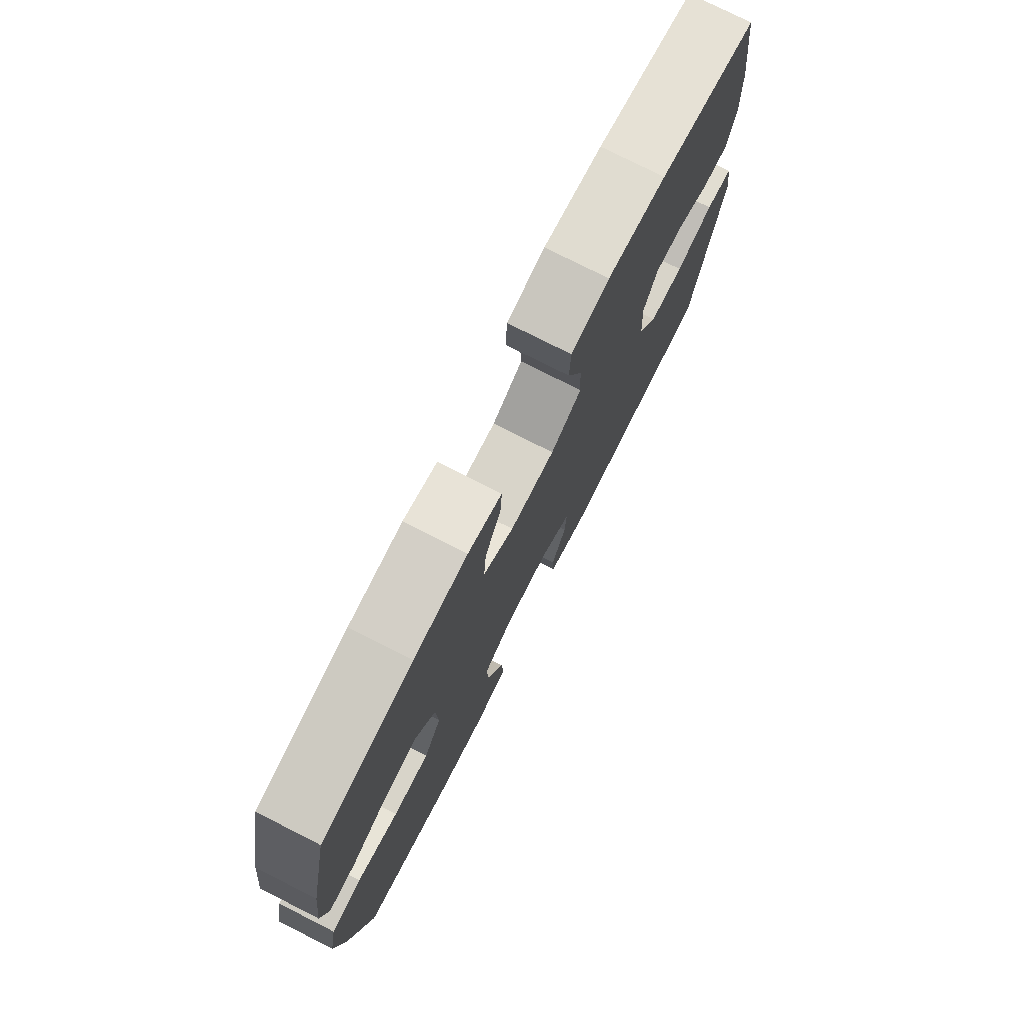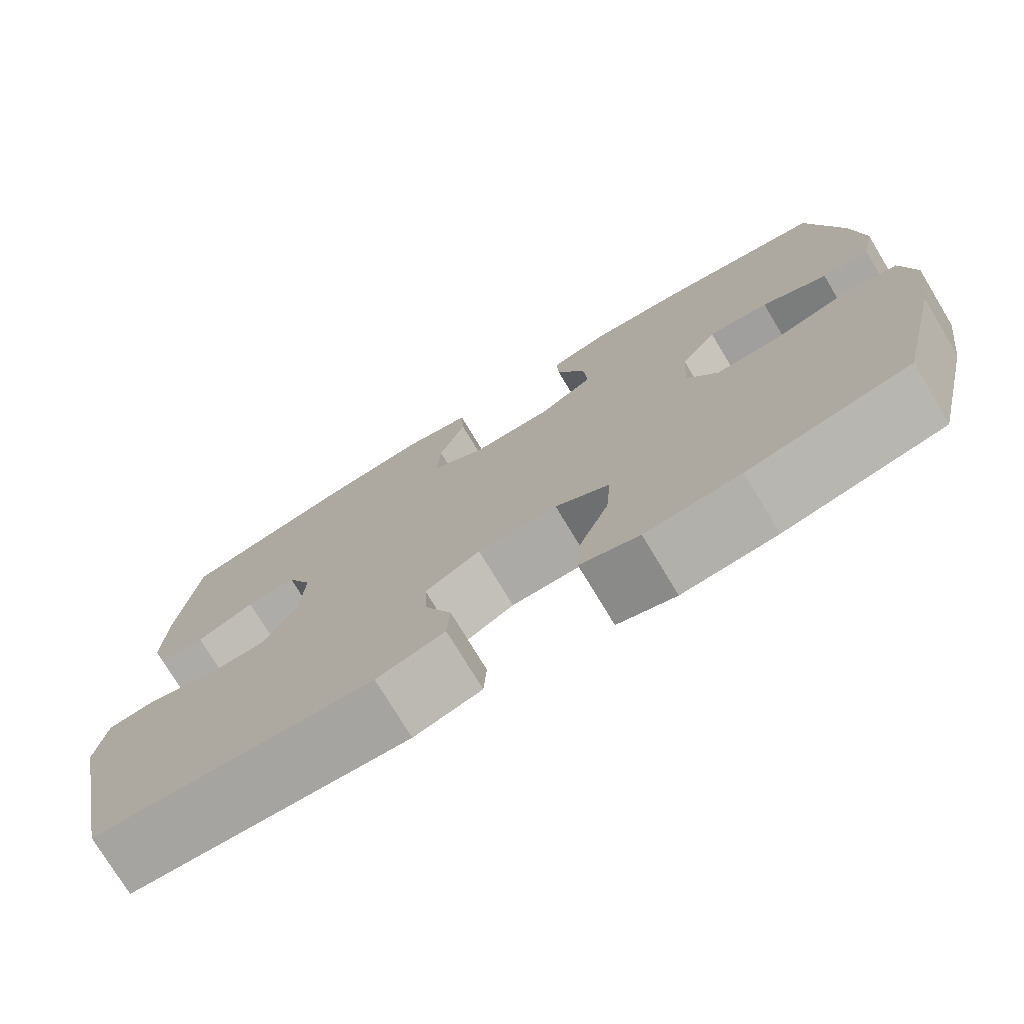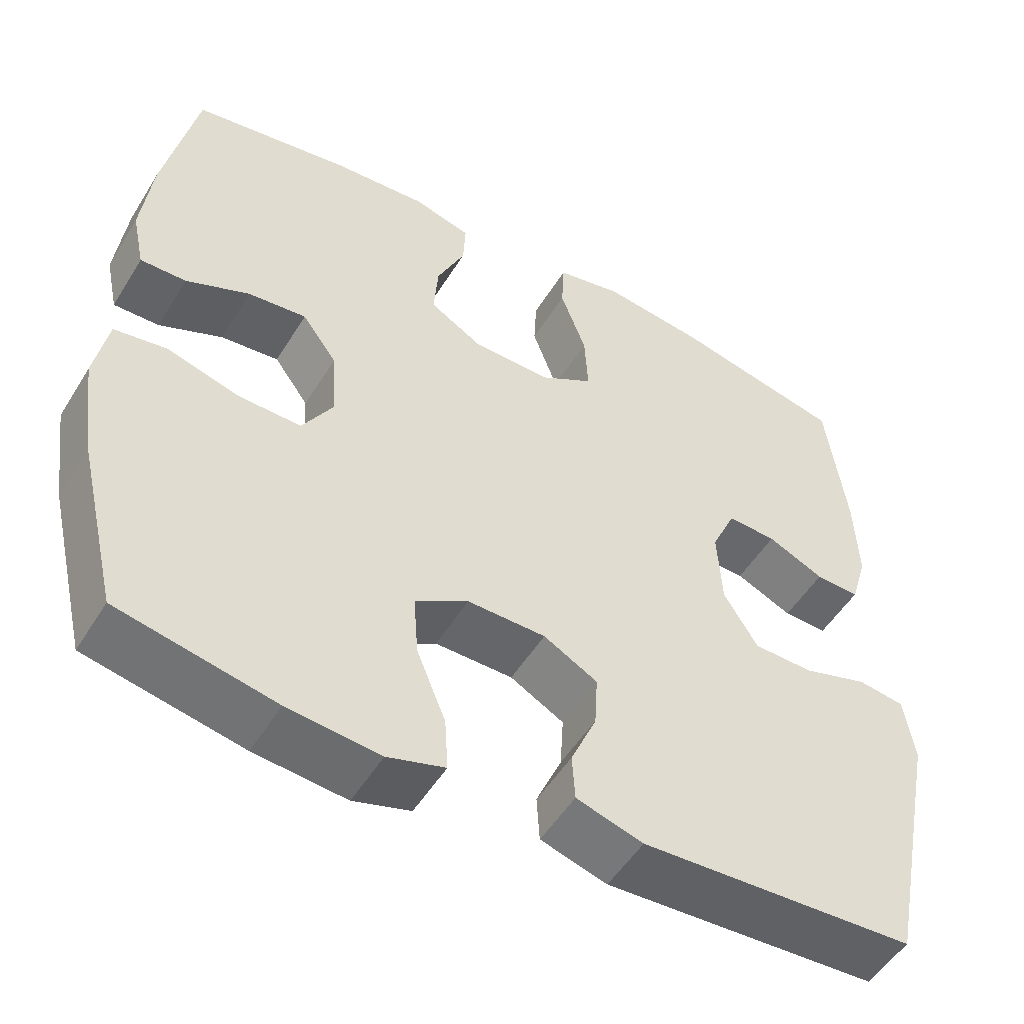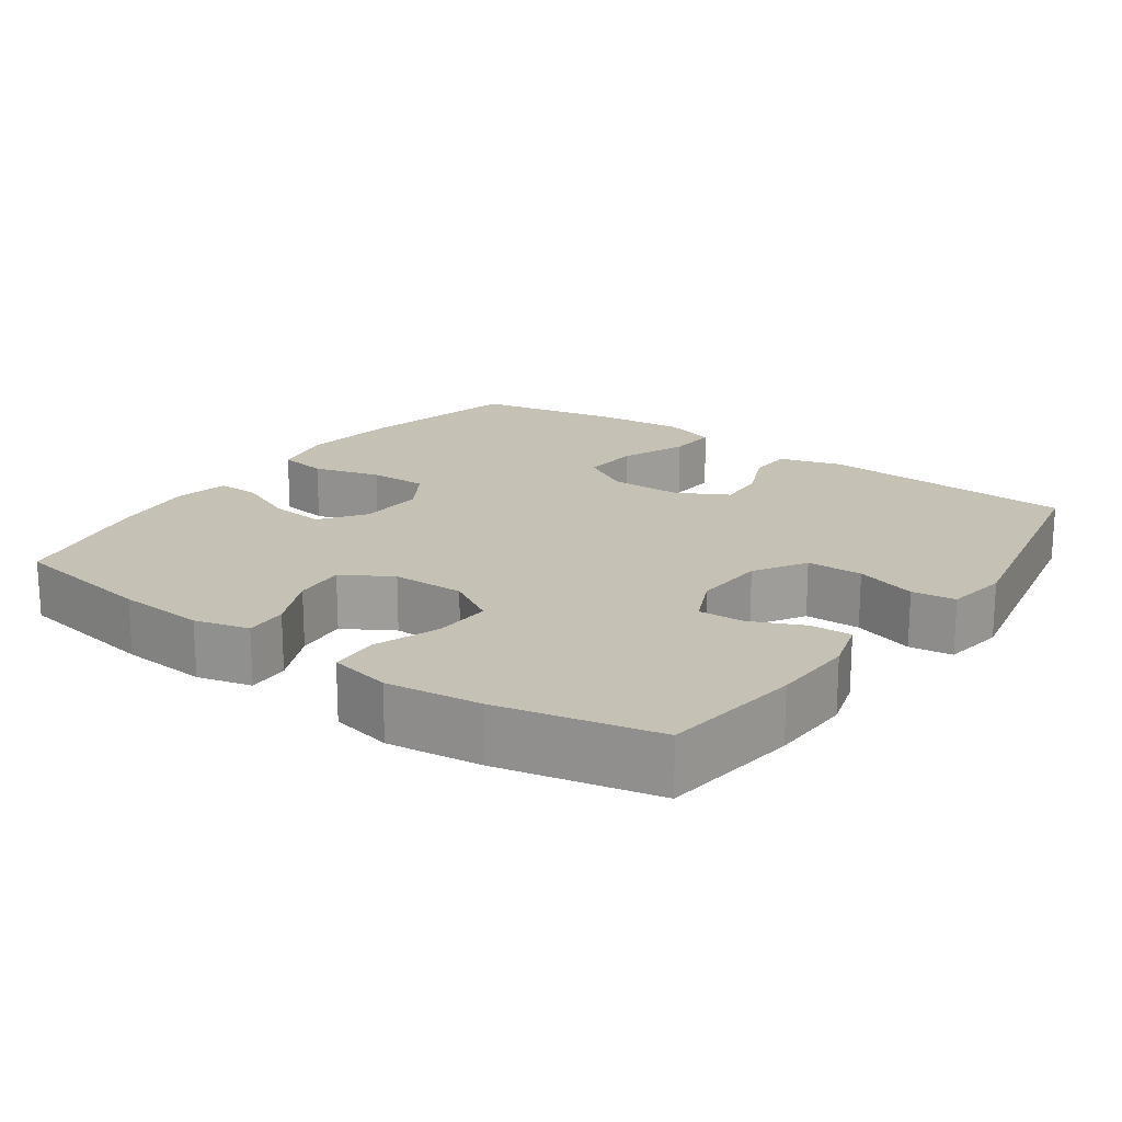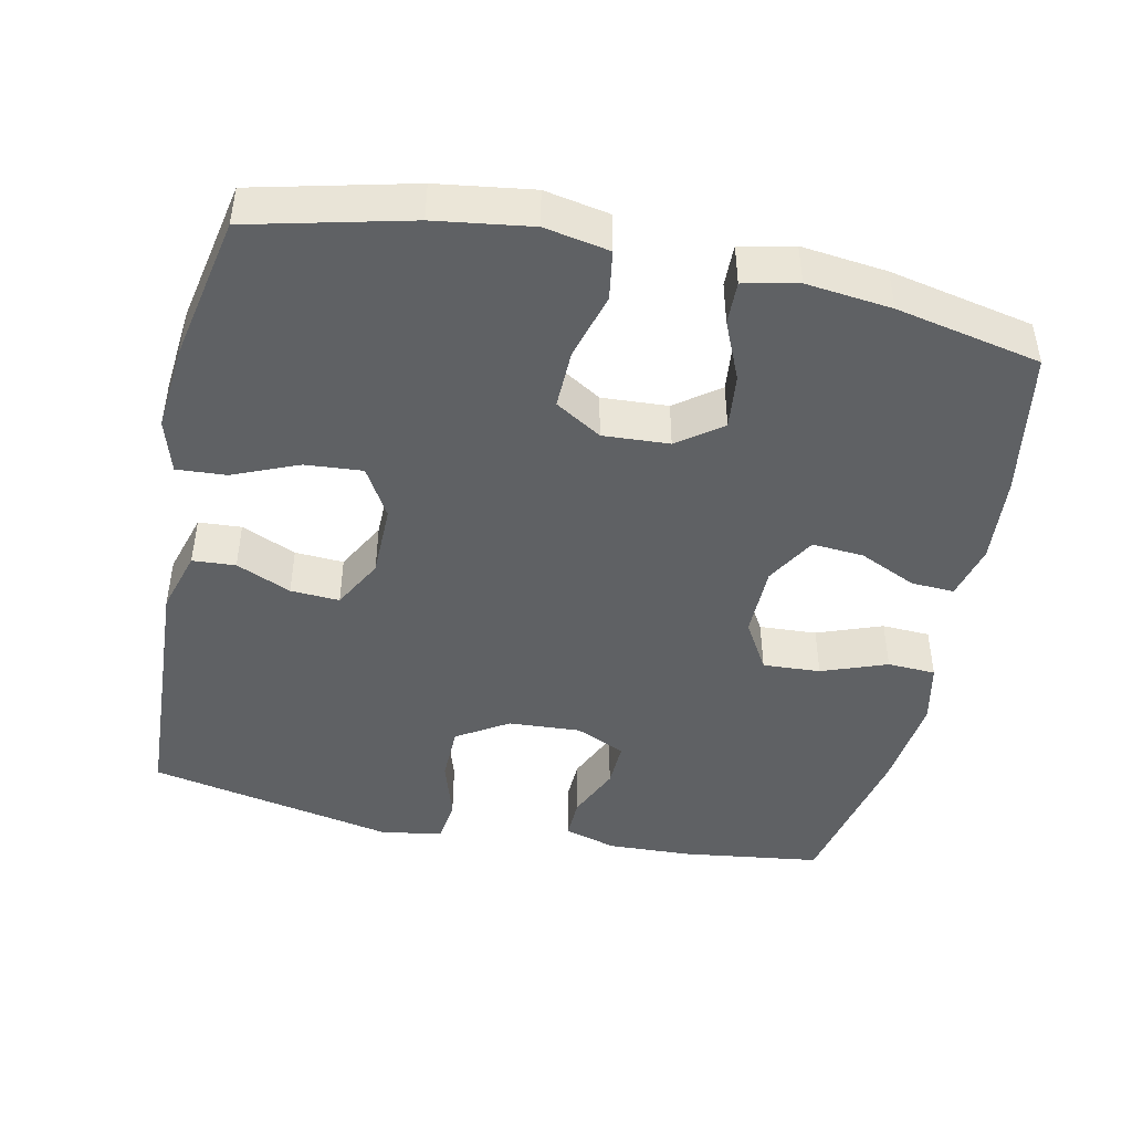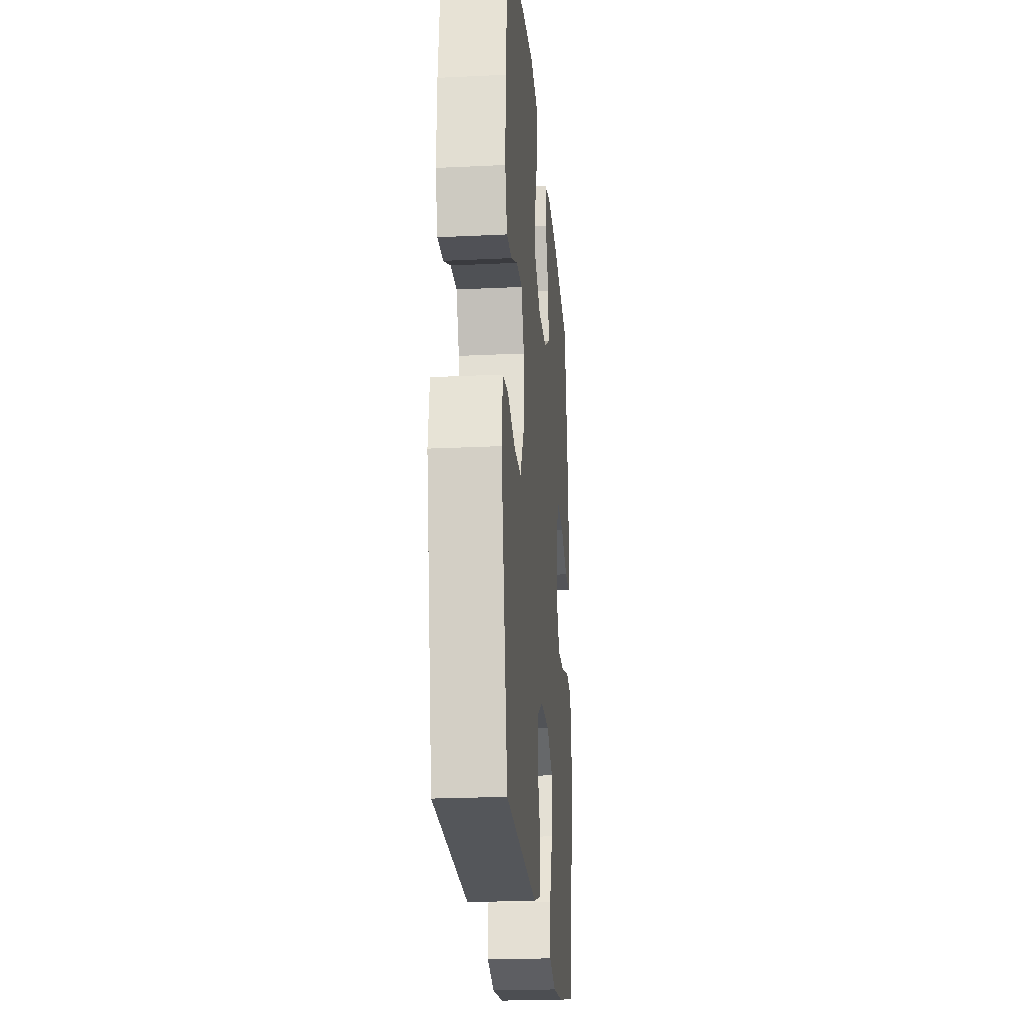
<metadata>
{"format":"obj","ext":"obj","renderer":"f3d","projection":"perspective","resolution":1024,"background":"white","views":[{"elev":76.6,"azim":-63.1,"up":"+Z"},{"elev":-75.3,"azim":-148.9,"up":"+Z"},{"elev":-51.4,"azim":-30.8,"up":"+Z"},{"elev":18.8,"azim":35.4,"up":"+Y"},{"elev":-45.8,"azim":-101.9,"up":"+Y"},{"elev":-22.3,"azim":94.8,"up":"+Z"}]}
</metadata>
<code>
o path5030
v -0.5363 0.0375 0.296
v -0.5503 0.0375 0.1762
v -0.534 0.0375 0.1005
v -0.4743 0.0375 0.1018
v -0.3918 0.0375 0.1372
v -0.3155 0.0375 0.145
v -0.2705 0.0375 0.08326
v -0.2654 0.0375 -0.009308
v -0.3048 0.0375 -0.07402
v -0.3865 0.0375 -0.07226
v -0.4803 0.0375 -0.04584
v -0.549 0.0375 -0.05664
v -0.5662 0.0375 -0.147
v -0.5474 0.0375 -0.2815
v -0.4942 0.0375 -0.5041
v -0.2907 0.0375 -0.5448
v -0.1706 0.0375 -0.5561
v -0.09606 0.0375 -0.5338
v -0.1004 0.0375 -0.4645
v -0.1382 0.0375 -0.3728
v -0.1443 0.0375 -0.2928
v -0.07508 0.0375 -0.2523
v 0.02673 0.0375 -0.2534
v 0.09689 0.0375 -0.2919
v 0.09297 0.0375 -0.3601
v 0.05964 0.0375 -0.4366
v 0.06341 0.0375 -0.4967
v 0.1502 0.0375 -0.5224
v 0.5075 0.0375 -0.5041
v 0.577 0.0375 -0.1597
v 0.5635 0.0375 -0.07371
v 0.5029 0.0375 -0.06541
v 0.4178 0.0375 -0.09164
v 0.3399 0.0375 -0.08988
v 0.2957 0.0375 -0.0182
v 0.2897 0.0375 0.08292
v 0.3212 0.0375 0.1524
v 0.385 0.0375 0.1497
v 0.4589 0.0375 0.1164
v 0.5163 0.0375 0.1144
v 0.5378 0.0375 0.1871
v 0.5332 0.0375 0.3026
v 0.5075 0.0375 0.4978
v 0.2859 0.0375 0.5468
v 0.1535 0.0375 0.5633
v 0.06778 0.0375 0.5455
v 0.06451 0.0375 0.4784
v 0.09805 0.0375 0.3871
v 0.1024 0.0375 0.3068
v 0.03298 0.0375 0.2659
v -0.06799 0.0375 0.2676
v -0.1368 0.0375 0.3083
v -0.1313 0.0375 0.3805
v -0.09464 0.0375 0.4604
v -0.09177 0.0375 0.5202
v -0.1678 0.0375 0.54
v -0.2891 0.0375 0.5313
v -0.4942 0.0375 0.4978
v -0.5363 -0.0375 0.296
v -0.5503 -0.0375 0.1762
v -0.534 -0.0375 0.1005
v -0.4743 -0.0375 0.1018
v -0.3918 -0.0375 0.1372
v -0.3155 -0.0375 0.145
v -0.2705 -0.0375 0.08326
v -0.2654 -0.0375 -0.009308
v -0.3048 -0.0375 -0.07402
v -0.3865 -0.0375 -0.07226
v -0.4803 -0.0375 -0.04584
v -0.549 -0.0375 -0.05664
v -0.5662 -0.0375 -0.147
v -0.5474 -0.0375 -0.2815
v -0.4942 -0.0375 -0.5041
v -0.2907 -0.0375 -0.5448
v -0.1706 -0.0375 -0.5561
v -0.09606 -0.0375 -0.5338
v -0.1004 -0.0375 -0.4645
v -0.1382 -0.0375 -0.3728
v -0.1443 -0.0375 -0.2928
v -0.07508 -0.0375 -0.2523
v 0.02673 -0.0375 -0.2534
v 0.09689 -0.0375 -0.2919
v 0.09297 -0.0375 -0.3601
v 0.05964 -0.0375 -0.4366
v 0.06341 -0.0375 -0.4967
v 0.1502 -0.0375 -0.5224
v 0.5075 -0.0375 -0.5041
v 0.577 -0.0375 -0.1597
v 0.5635 -0.0375 -0.07371
v 0.5029 -0.0375 -0.06541
v 0.4178 -0.0375 -0.09164
v 0.3399 -0.0375 -0.08988
v 0.2957 -0.0375 -0.0182
v 0.2897 -0.0375 0.08292
v 0.3212 -0.0375 0.1524
v 0.385 -0.0375 0.1497
v 0.4589 -0.0375 0.1164
v 0.5163 -0.0375 0.1144
v 0.5378 -0.0375 0.1871
v 0.5332 -0.0375 0.3026
v 0.5075 -0.0375 0.4978
v 0.2859 -0.0375 0.5468
v 0.1535 -0.0375 0.5633
v 0.06778 -0.0375 0.5455
v 0.06451 -0.0375 0.4784
v 0.09805 -0.0375 0.3871
v 0.1024 -0.0375 0.3068
v 0.03298 -0.0375 0.2659
v -0.06799 -0.0375 0.2676
v -0.1368 -0.0375 0.3083
v -0.1313 -0.0375 0.3805
v -0.09464 -0.0375 0.4604
v -0.09177 -0.0375 0.5202
v -0.1678 -0.0375 0.54
v -0.2891 -0.0375 0.5313
v -0.4942 -0.0375 0.4978
v -0.549 0.0375 -0.05664
v -0.549 0.0375 -0.05664
v -0.5662 0.0375 -0.147
v -0.5474 0.0375 -0.2815
v -0.5363 0.0375 0.296
v -0.5503 0.0375 0.1762
v -0.534 0.0375 0.1005
v -0.534 0.0375 0.1005
v -0.4803 0.0375 -0.04584
v -0.4743 0.0375 0.1018
v -0.4942 0.0375 -0.5041
v -0.4942 0.0375 -0.5041
v -0.4942 0.0375 0.4978
v -0.4942 0.0375 0.4978
v -0.3865 0.0375 -0.07226
v -0.3918 0.0375 0.1372
v -0.2907 0.0375 -0.5448
v -0.2891 0.0375 0.5313
v -0.3155 0.0375 0.145
v -0.3048 0.0375 -0.07402
v -0.2705 0.0375 0.08326
v -0.2654 0.0375 -0.009308
v -0.1706 0.0375 -0.5561
v -0.1678 0.0375 0.54
v -0.1382 0.0375 -0.3728
v -0.1443 0.0375 -0.2928
v -0.1443 0.0375 -0.2928
v -0.09606 0.0375 -0.5338
v -0.09606 0.0375 -0.5338
v -0.09177 0.0375 0.5202
v -0.09177 0.0375 0.5202
v -0.1368 0.0375 0.3083
v -0.1368 0.0375 0.3083
v -0.1313 0.0375 0.3805
v -0.07508 0.0375 -0.2523
v -0.1004 0.0375 -0.4645
v -0.06799 0.0375 0.2676
v -0.09464 0.0375 0.4604
v 0.02673 0.0375 -0.2534
v 0.03298 0.0375 0.2659
v 0.09689 0.0375 -0.2919
v 0.09689 0.0375 -0.2919
v 0.1024 0.0375 0.3068
v 0.1024 0.0375 0.3068
v 0.09297 0.0375 -0.3601
v 0.05964 0.0375 -0.4366
v 0.06341 0.0375 -0.4967
v 0.06341 0.0375 -0.4967
v 0.1502 0.0375 -0.5224
v 0.06778 0.0375 0.5455
v 0.06778 0.0375 0.5455
v 0.06451 0.0375 0.4784
v 0.09805 0.0375 0.3871
v 0.1535 0.0375 0.5633
v 0.2859 0.0375 0.5468
v 0.2957 0.0375 -0.0182
v 0.2897 0.0375 0.08292
v 0.3212 0.0375 0.1524
v 0.3212 0.0375 0.1524
v 0.3399 0.0375 -0.08988
v 0.385 0.0375 0.1497
v 0.4178 0.0375 -0.09164
v 0.4589 0.0375 0.1164
v 0.5075 0.0375 0.4978
v 0.5075 0.0375 0.4978
v 0.5029 0.0375 -0.06541
v 0.5163 0.0375 0.1144
v 0.5163 0.0375 0.1144
v 0.5075 0.0375 -0.5041
v 0.5075 0.0375 -0.5041
v 0.5635 0.0375 -0.07371
v 0.5635 0.0375 -0.07371
v 0.5378 0.0375 0.1871
v 0.5332 0.0375 0.3026
v 0.577 0.0375 -0.1597
v -0.549 -0.0375 -0.05664
v -0.549 -0.0375 -0.05664
v -0.5662 -0.0375 -0.147
v -0.5474 -0.0375 -0.2815
v -0.5363 -0.0375 0.296
v -0.5503 -0.0375 0.1762
v -0.534 -0.0375 0.1005
v -0.534 -0.0375 0.1005
v -0.4803 -0.0375 -0.04584
v -0.4743 -0.0375 0.1018
v -0.4942 -0.0375 -0.5041
v -0.4942 -0.0375 -0.5041
v -0.4942 -0.0375 0.4978
v -0.4942 -0.0375 0.4978
v -0.3865 -0.0375 -0.07226
v -0.3918 -0.0375 0.1372
v -0.2907 -0.0375 -0.5448
v -0.2891 -0.0375 0.5313
v -0.3155 -0.0375 0.145
v -0.3048 -0.0375 -0.07402
v -0.2705 -0.0375 0.08326
v -0.2654 -0.0375 -0.009308
v -0.1706 -0.0375 -0.5561
v -0.1678 -0.0375 0.54
v -0.1382 -0.0375 -0.3728
v -0.1443 -0.0375 -0.2928
v -0.1443 -0.0375 -0.2928
v -0.09606 -0.0375 -0.5338
v -0.09606 -0.0375 -0.5338
v -0.09177 -0.0375 0.5202
v -0.09177 -0.0375 0.5202
v -0.1368 -0.0375 0.3083
v -0.1368 -0.0375 0.3083
v -0.1313 -0.0375 0.3805
v -0.07508 -0.0375 -0.2523
v -0.1004 -0.0375 -0.4645
v -0.06799 -0.0375 0.2676
v -0.09464 -0.0375 0.4604
v 0.02673 -0.0375 -0.2534
v 0.03298 -0.0375 0.2659
v 0.09689 -0.0375 -0.2919
v 0.09689 -0.0375 -0.2919
v 0.1024 -0.0375 0.3068
v 0.1024 -0.0375 0.3068
v 0.09297 -0.0375 -0.3601
v 0.05964 -0.0375 -0.4366
v 0.06341 -0.0375 -0.4967
v 0.06341 -0.0375 -0.4967
v 0.1502 -0.0375 -0.5224
v 0.06778 -0.0375 0.5455
v 0.06778 -0.0375 0.5455
v 0.06451 -0.0375 0.4784
v 0.09805 -0.0375 0.3871
v 0.1535 -0.0375 0.5633
v 0.2859 -0.0375 0.5468
v 0.2957 -0.0375 -0.0182
v 0.2897 -0.0375 0.08292
v 0.3212 -0.0375 0.1524
v 0.3212 -0.0375 0.1524
v 0.3399 -0.0375 -0.08988
v 0.385 -0.0375 0.1497
v 0.4178 -0.0375 -0.09164
v 0.4589 -0.0375 0.1164
v 0.5075 -0.0375 0.4978
v 0.5075 -0.0375 0.4978
v 0.5029 -0.0375 -0.06541
v 0.5163 -0.0375 0.1144
v 0.5163 -0.0375 0.1144
v 0.5075 -0.0375 -0.5041
v 0.5075 -0.0375 -0.5041
v 0.5635 -0.0375 -0.07371
v 0.5635 -0.0375 -0.07371
v 0.5378 -0.0375 0.1871
v 0.5332 -0.0375 0.3026
v 0.577 -0.0375 -0.1597
f 223 212 228
f 249 234 248
f 196 207 210
f 254 264 252
f 244 245 243
f 251 260 253
f 204 196 209
f 240 237 238
f 228 213 231
f 265 252 264
f 212 223 210
f 230 213 226
f 195 208 217
f 232 247 230
f 217 211 195
f 247 231 230
f 207 197 201
f 195 206 194
f 225 209 223
f 226 211 217
f 227 214 219
f 245 244 246
f 194 206 200
f 246 234 249
f 213 211 226
f 201 197 198
f 258 264 254
f 248 234 231
f 212 213 228
f 195 211 206
f 194 200 192
f 248 231 247
f 210 209 196
f 260 236 240
f 210 223 209
f 197 207 196
f 217 208 216
f 216 208 214
f 249 265 246
f 234 246 244
f 247 232 251
f 221 215 229
f 255 246 265
f 216 214 227
f 253 266 257
f 266 253 260
f 231 213 230
f 249 252 265
f 243 245 241
f 208 195 202
f 209 225 215
f 260 251 232
f 262 257 266
f 229 215 225
f 236 237 240
f 260 232 236
f 118 13 71 193
f 13 14 72 71
f 1 2 60 59
f 2 124 199 60
f 11 12 70 69
f 3 4 62 61
f 14 128 203 72
f 130 1 59 205
f 10 11 69 68
f 4 5 63 62
f 15 16 74 73
f 57 58 116 115
f 5 6 64 63
f 9 10 68 67
f 6 7 65 64
f 8 9 67 66
f 16 17 75 74
f 56 57 115 114
f 7 8 66 65
f 20 143 218 78
f 17 145 220 75
f 147 56 114 222
f 149 53 111 224
f 21 22 80 79
f 19 20 78 77
f 18 19 77 76
f 51 52 110 109
f 54 55 113 112
f 53 54 112 111
f 22 23 81 80
f 50 51 109 108
f 23 158 233 81
f 160 50 108 235
f 25 26 84 83
f 26 164 239 84
f 27 28 86 85
f 167 47 105 242
f 47 48 106 105
f 45 46 104 103
f 24 25 83 82
f 48 49 107 106
f 44 45 103 102
f 35 36 94 93
f 36 175 250 94
f 34 35 93 92
f 37 38 96 95
f 33 34 92 91
f 38 39 97 96
f 181 44 102 256
f 32 33 91 90
f 39 184 259 97
f 28 186 261 86
f 188 32 90 263
f 40 41 99 98
f 42 43 101 100
f 41 42 100 99
f 30 31 89 88
f 29 30 88 87
f 148 153 137
f 174 173 159
f 121 135 132
f 179 177 189
f 169 168 170
f 176 178 185
f 129 134 121
f 165 163 162
f 153 156 138
f 190 189 177
f 137 135 148
f 155 151 138
f 120 142 133
f 157 155 172
f 142 120 136
f 172 155 156
f 132 126 122
f 120 119 131
f 150 148 134
f 151 142 136
f 152 144 139
f 170 171 169
f 119 125 131
f 171 174 159
f 138 151 136
f 126 123 122
f 183 179 189
f 173 156 159
f 137 153 138
f 120 131 136
f 119 117 125
f 173 172 156
f 135 121 134
f 185 165 161
f 135 134 148
f 122 121 132
f 142 141 133
f 141 139 133
f 174 171 190
f 159 169 171
f 172 176 157
f 146 154 140
f 180 190 171
f 141 152 139
f 178 182 191
f 191 185 178
f 156 155 138
f 174 190 177
f 168 166 170
f 133 127 120
f 134 140 150
f 185 157 176
f 187 191 182
f 154 150 140
f 161 165 162
f 185 161 157

</code>
